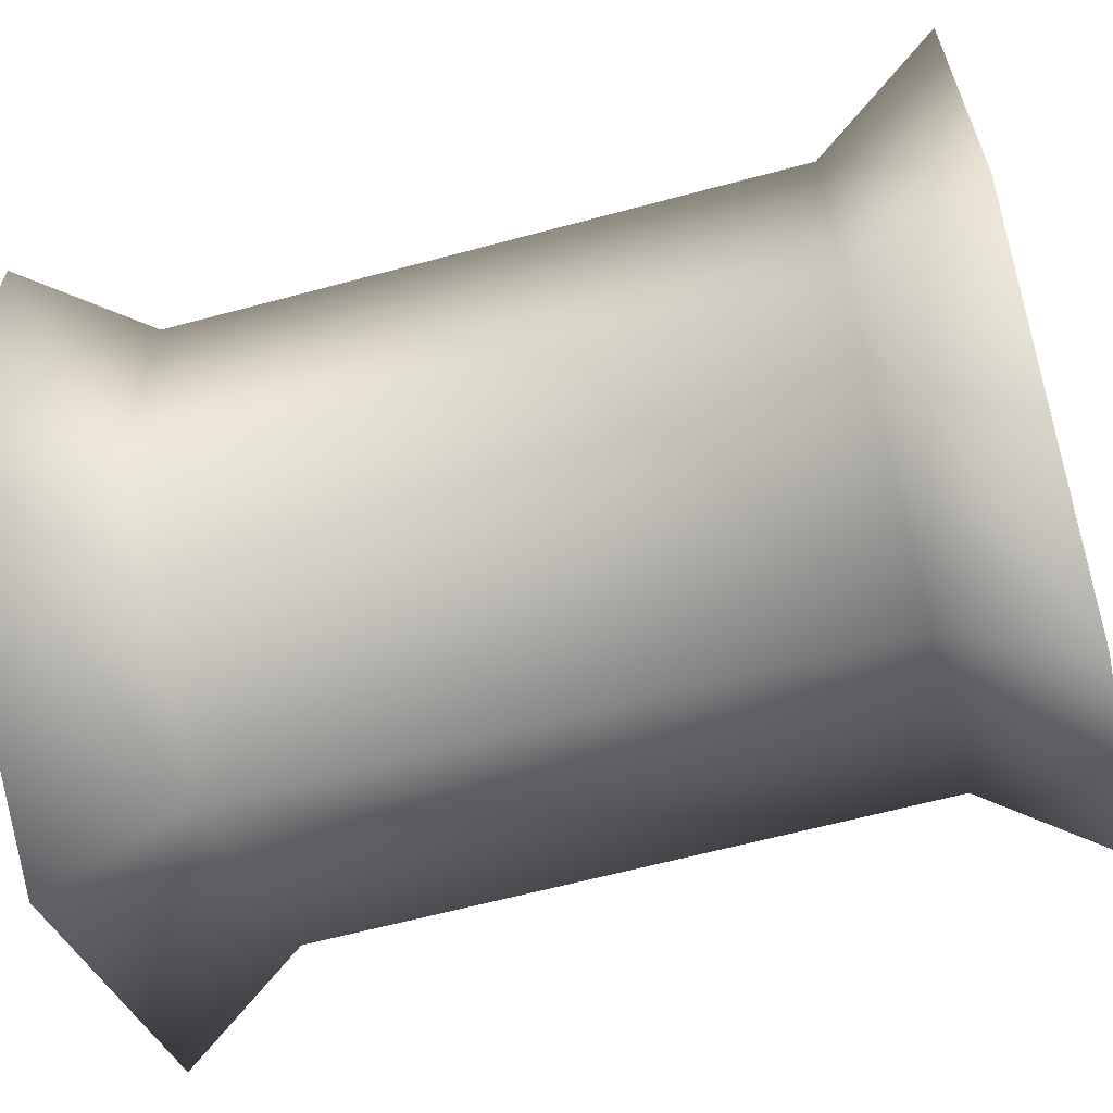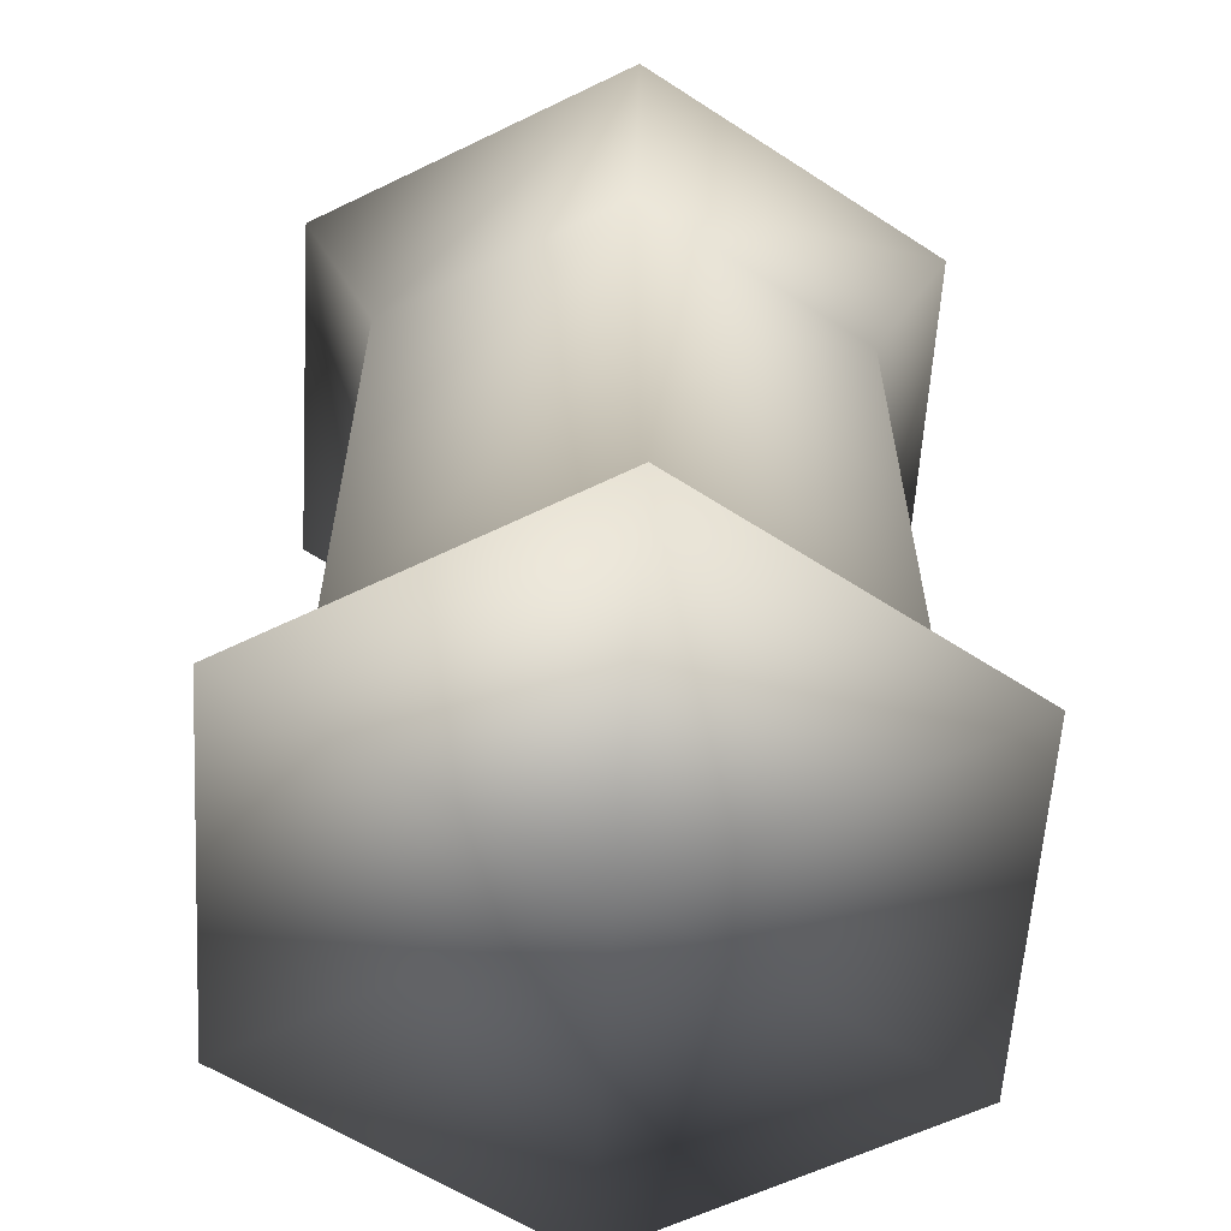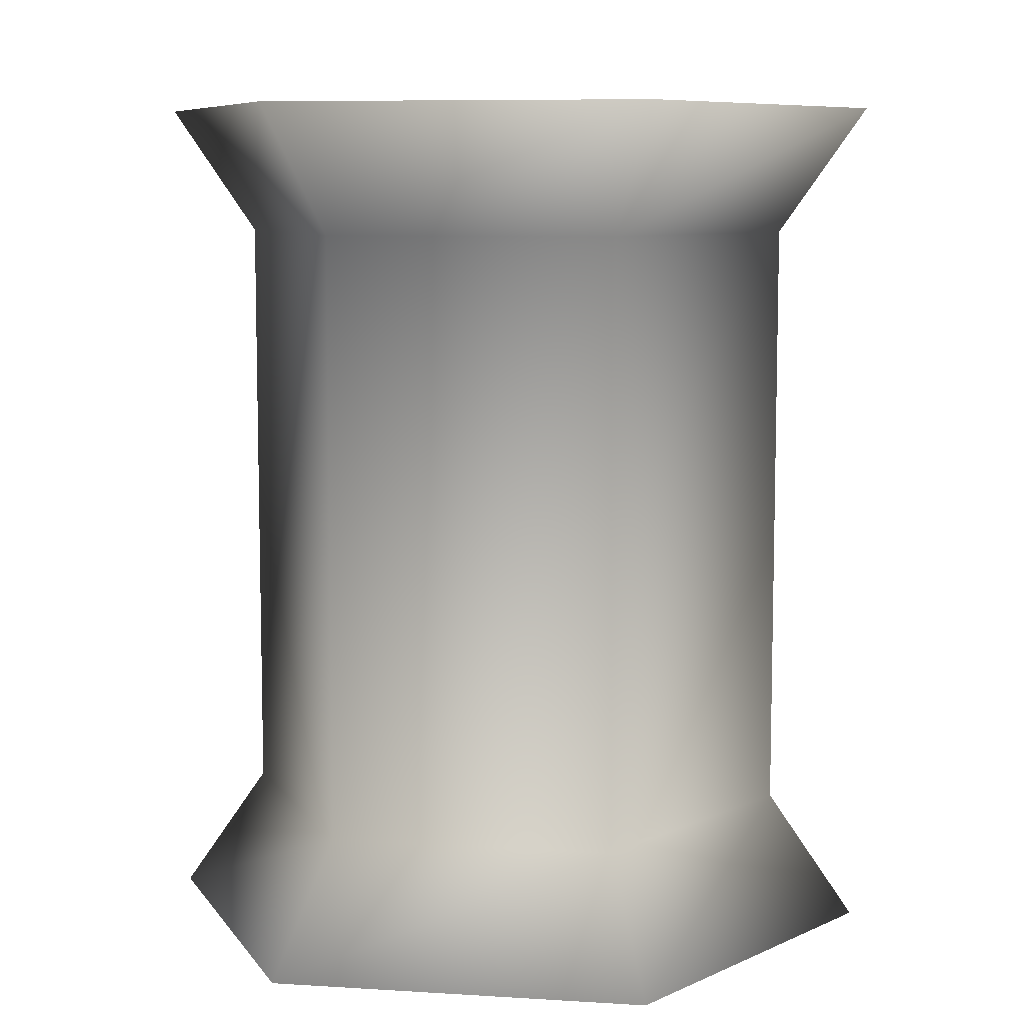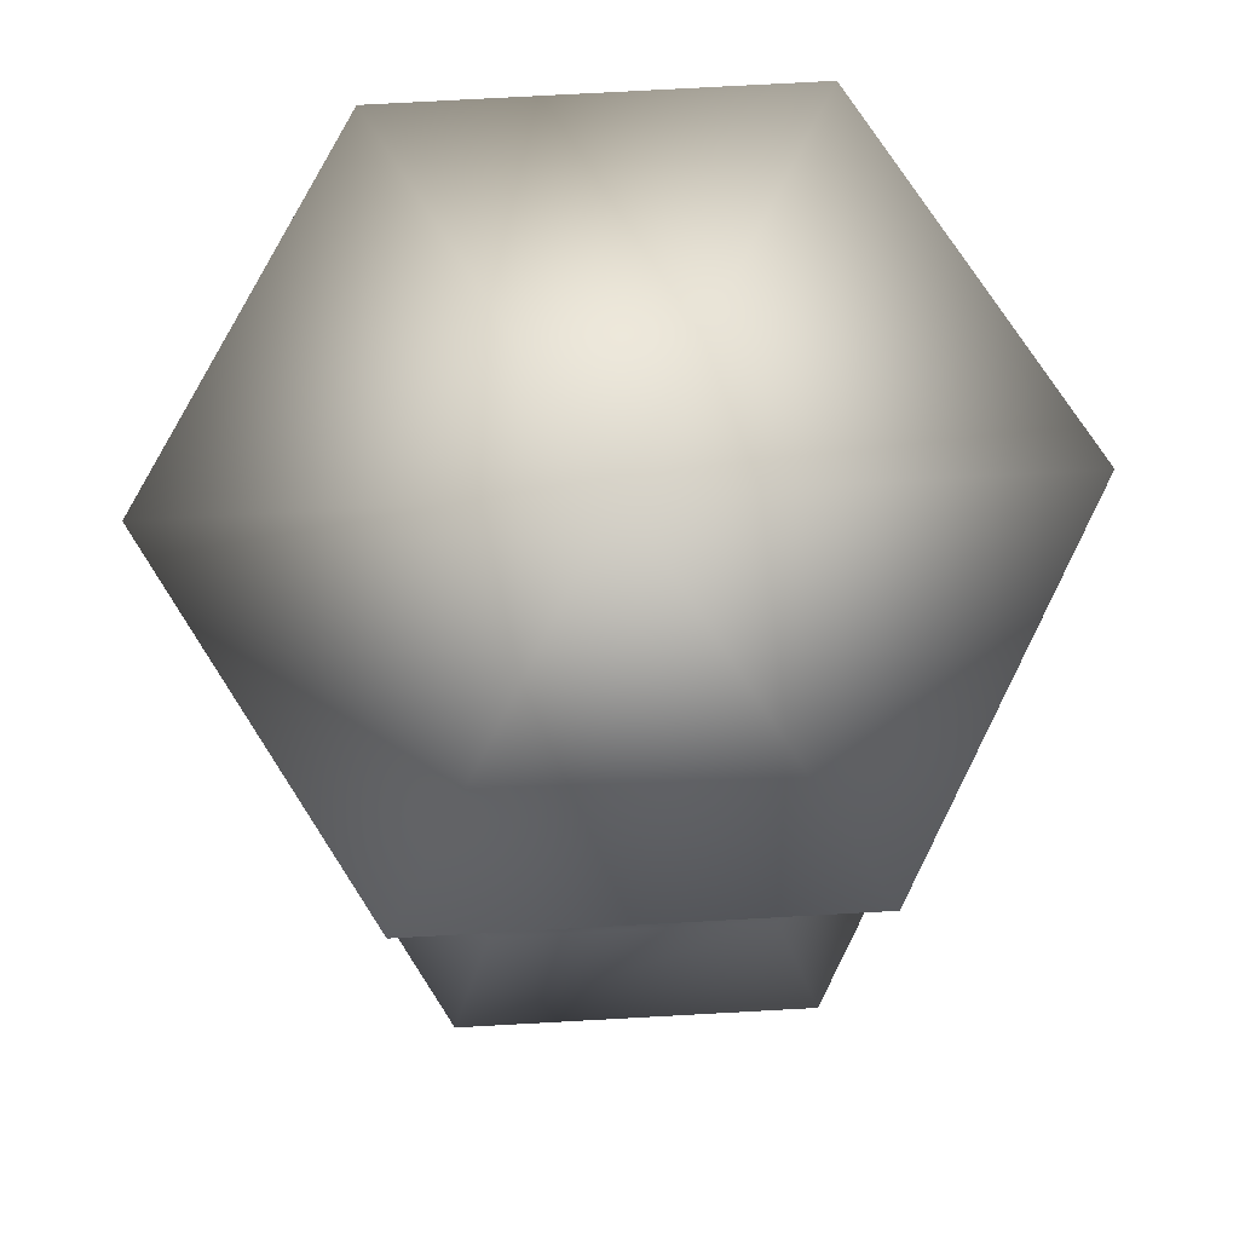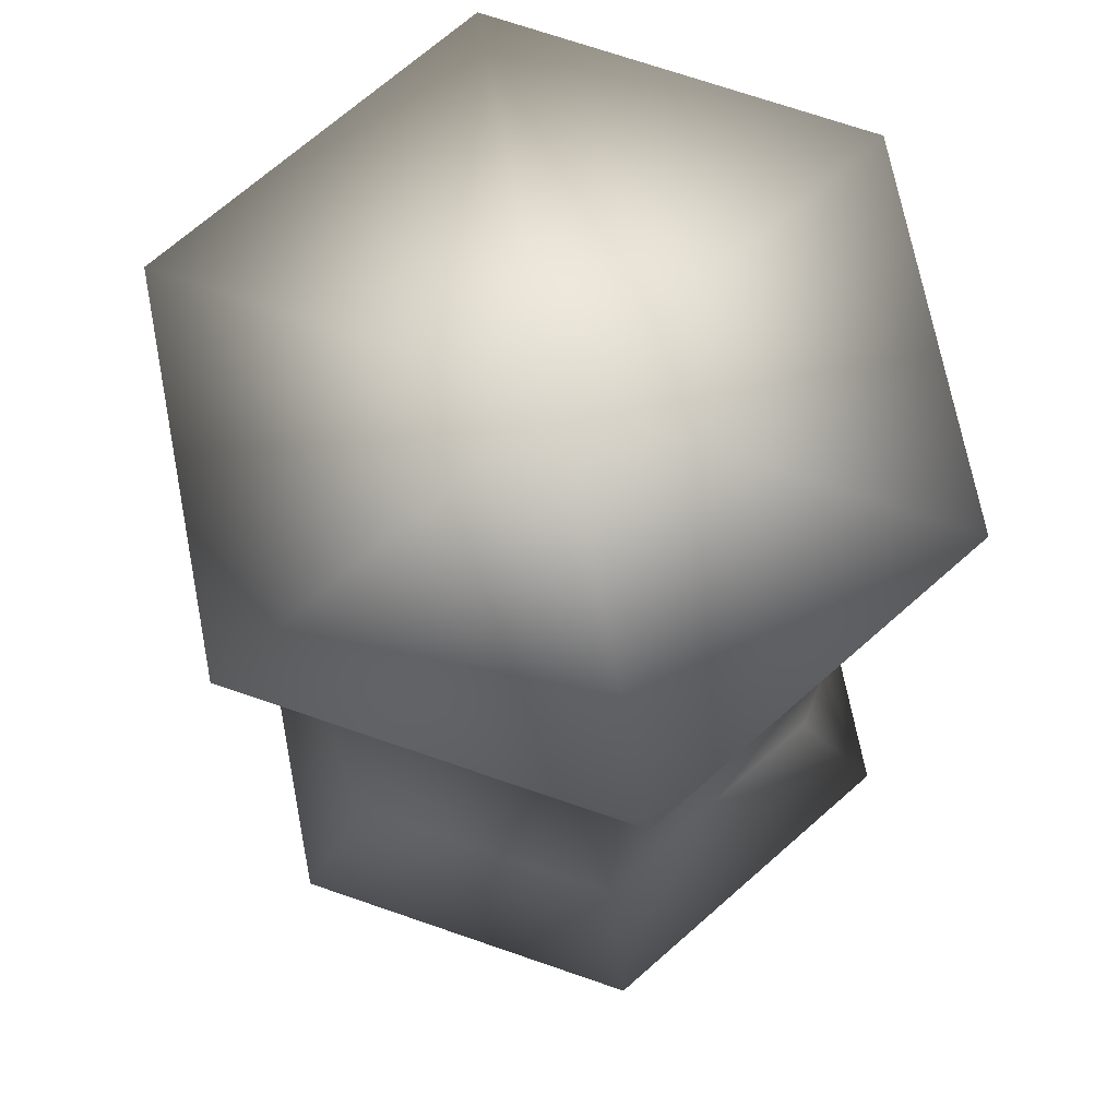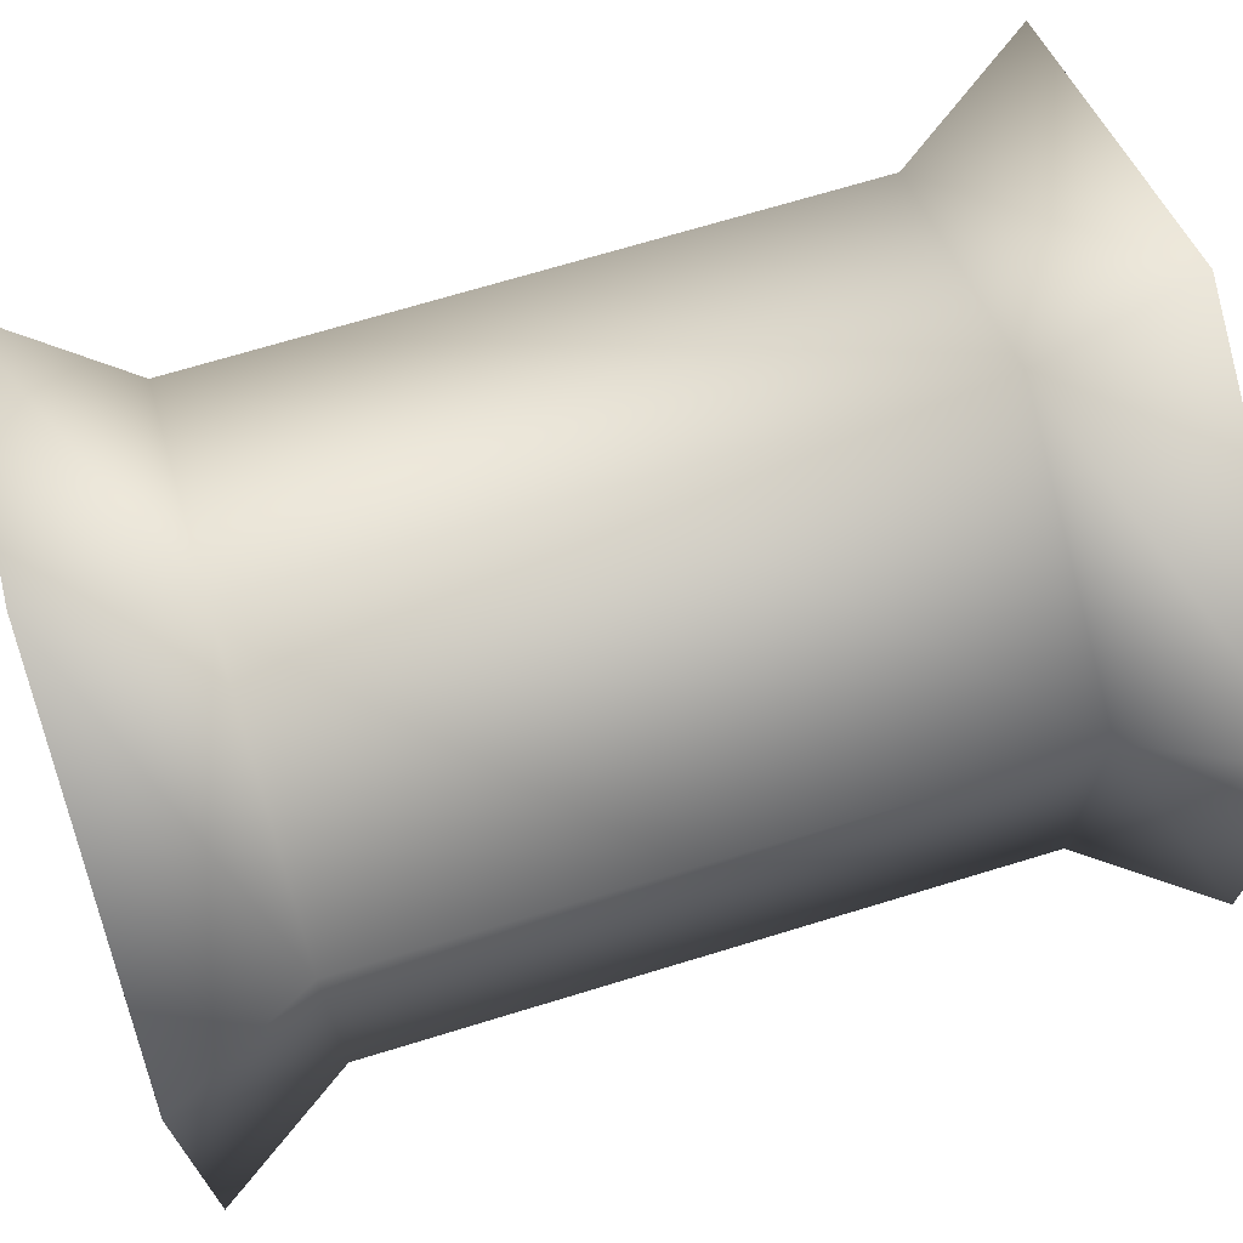
<metadata>
{"format":"obj","ext":"obj","renderer":"f3d","projection":"perspective","resolution":1024,"background":"white","views":[{"elev":-62.5,"azim":-74.7,"up":"+Z"},{"elev":-60.2,"azim":116.4,"up":"+Y"},{"elev":8.2,"azim":-20.3,"up":"+Y"},{"elev":77.5,"azim":-93.1,"up":"+Y"},{"elev":72.0,"azim":-131.1,"up":"+Y"},{"elev":70.1,"azim":73.0,"up":"+Z"}]}
</metadata>
<code>
o
v 0 0.03609 0
v 0.09312 0.03609 0.05376
v 0 0.03609 0.1075
v 0 0.285 0
v 0.09312 0.285 0.05376
v 0.09312 0.285 -0.05376
v 0 0.285 0.1075
v -0.09312 0.285 0.05376
v -0.09312 0.285 -0.05376
v 0 0.285 -0.1075
v 0 0.2483 0.08208
v 0.09312 0.285 0.05376
v 0 0.285 0.1075
v 0.07108 0.2483 0.04104
v 0 0.1606 0.08208
v 0.07108 0.1606 0.04104
v 0 0.07281 0.08208
v 0.07108 0.07281 0.04104
v 0 0.03609 0.1075
v 0.09312 0.03609 0.05376
v 0.09312 0.285 -0.05376
v 0.07108 0.2483 -0.04104
v 0.07108 0.1606 -0.04104
v 0.07108 0.07281 -0.04104
v 0.09312 0.03609 -0.05376
v 0 0.285 -0.1075
v 0 0.2483 -0.08208
v 0 0.1606 -0.08208
v 0 0.07281 -0.08208
v 0 0.03609 -0.1075
v -0.09312 0.285 -0.05376
v -0.07108 0.2483 -0.04104
v -0.07108 0.1606 -0.04104
v -0.07108 0.07281 -0.04104
v -0.09312 0.03609 -0.05376
v -0.09312 0.285 0.05376
v -0.07108 0.2483 0.04104
v -0.07108 0.1606 0.04104
v -0.07108 0.07281 0.04104
v -0.09312 0.03609 0.05376
v -0.09312 0.03609 -0.05376
v 0 0.03609 -0.1075
v 0.09312 0.03609 -0.05376
v -0.09312 0.03609 0.05376
g Geoset0
f 1 2 3
f 4 5 6
f 4 7 5
f 4 8 7
f 4 9 8
f 4 10 9
f 4 6 10
f 11 12 13
f 11 14 12
f 15 14 11
f 15 16 14
f 17 16 15
f 17 18 16
f 19 18 17
f 19 20 18
f 14 21 12
f 14 22 21
f 16 22 14
f 16 23 22
f 18 23 16
f 18 24 23
f 20 24 18
f 20 25 24
f 22 26 21
f 22 27 26
f 23 27 22
f 23 28 27
f 24 28 23
f 24 29 28
f 25 29 24
f 25 30 29
f 27 31 26
f 27 32 31
f 28 32 27
f 28 33 32
f 29 33 28
f 29 34 33
f 30 34 29
f 30 35 34
f 32 36 31
f 32 37 36
f 33 37 32
f 33 38 37
f 34 38 33
f 34 39 38
f 35 39 34
f 35 40 39
f 37 13 36
f 37 11 13
f 38 11 37
f 38 15 11
f 39 15 38
f 39 17 15
f 40 17 39
f 40 19 17
f 1 41 42
f 1 42 43
f 1 43 2
f 1 44 41
f 1 3 44

</code>
